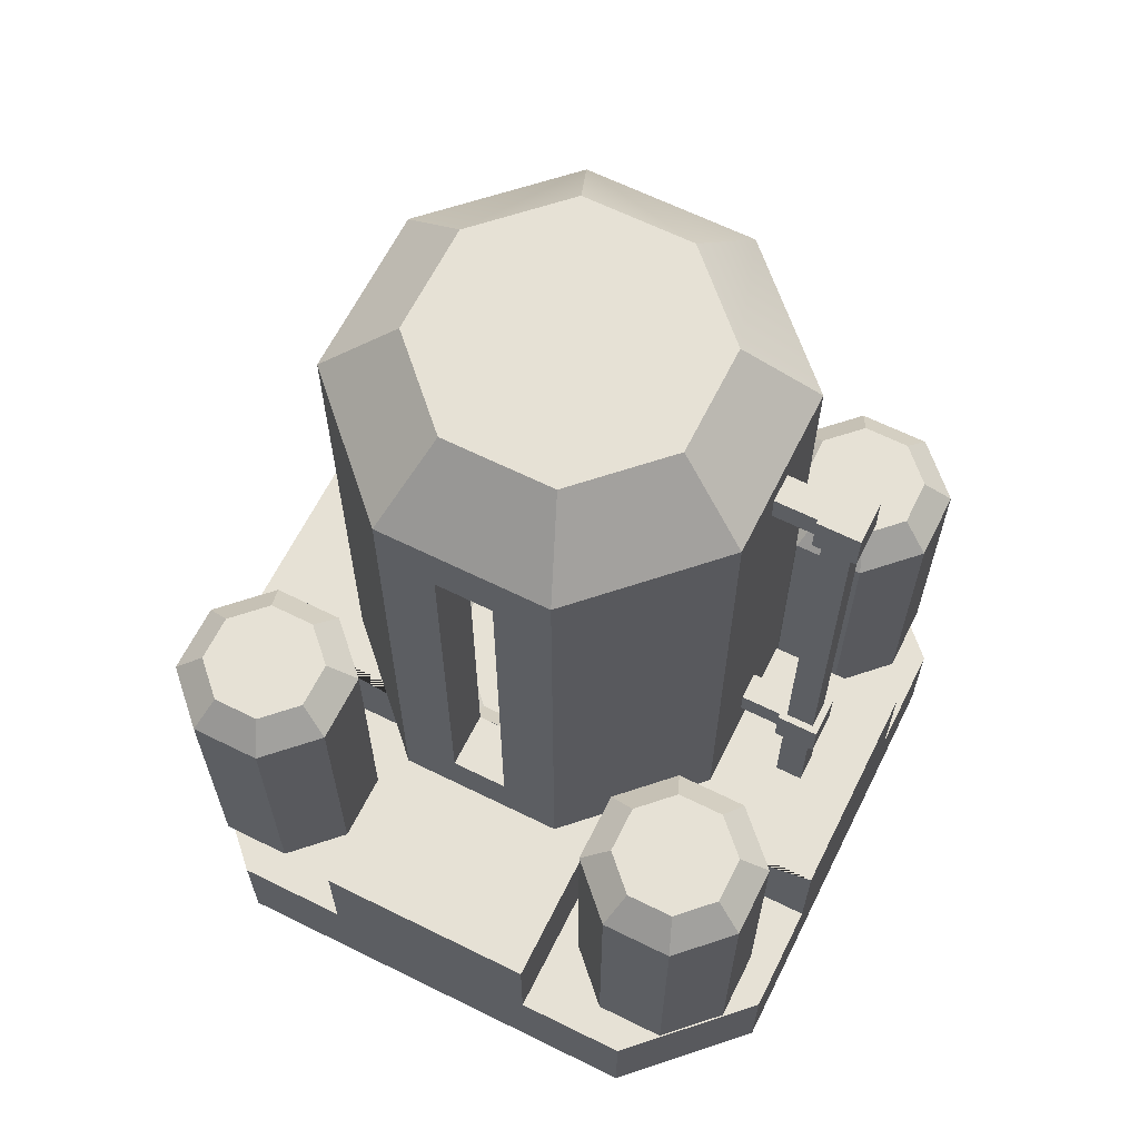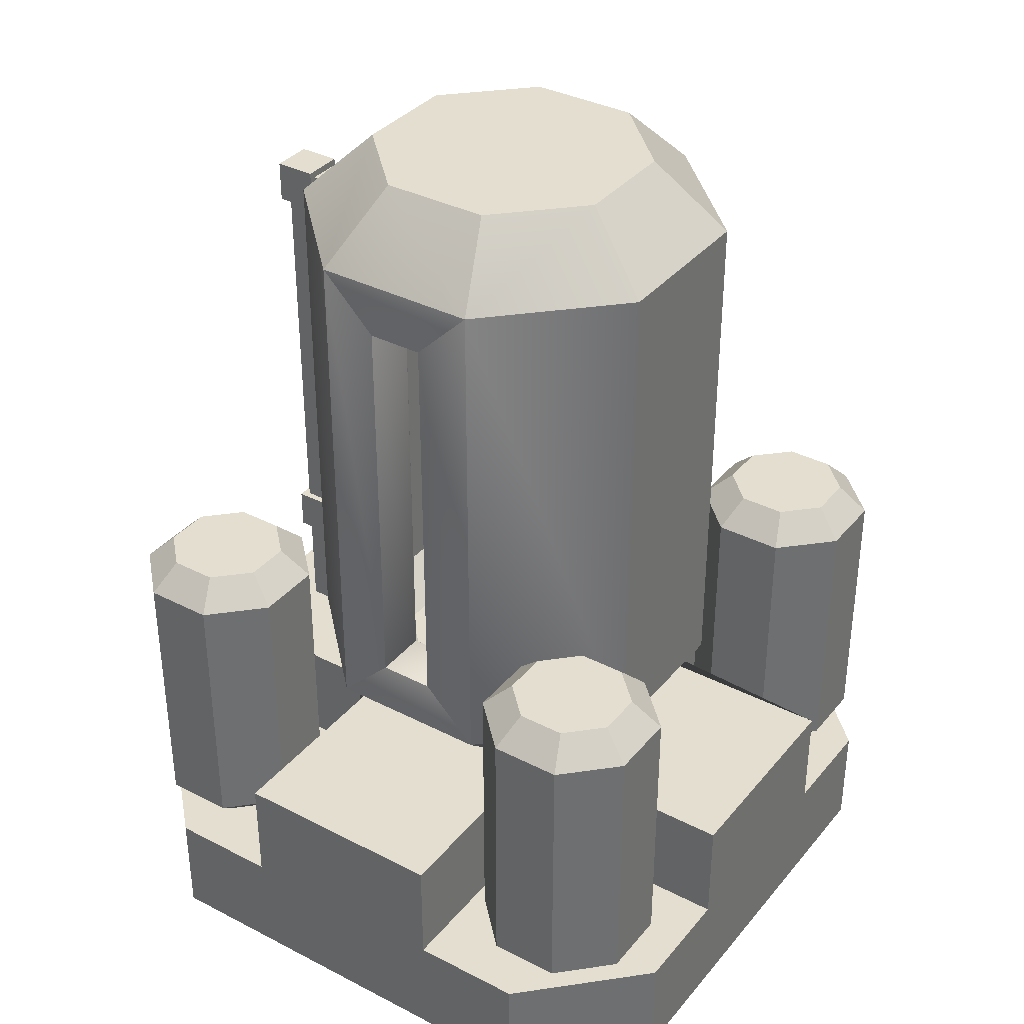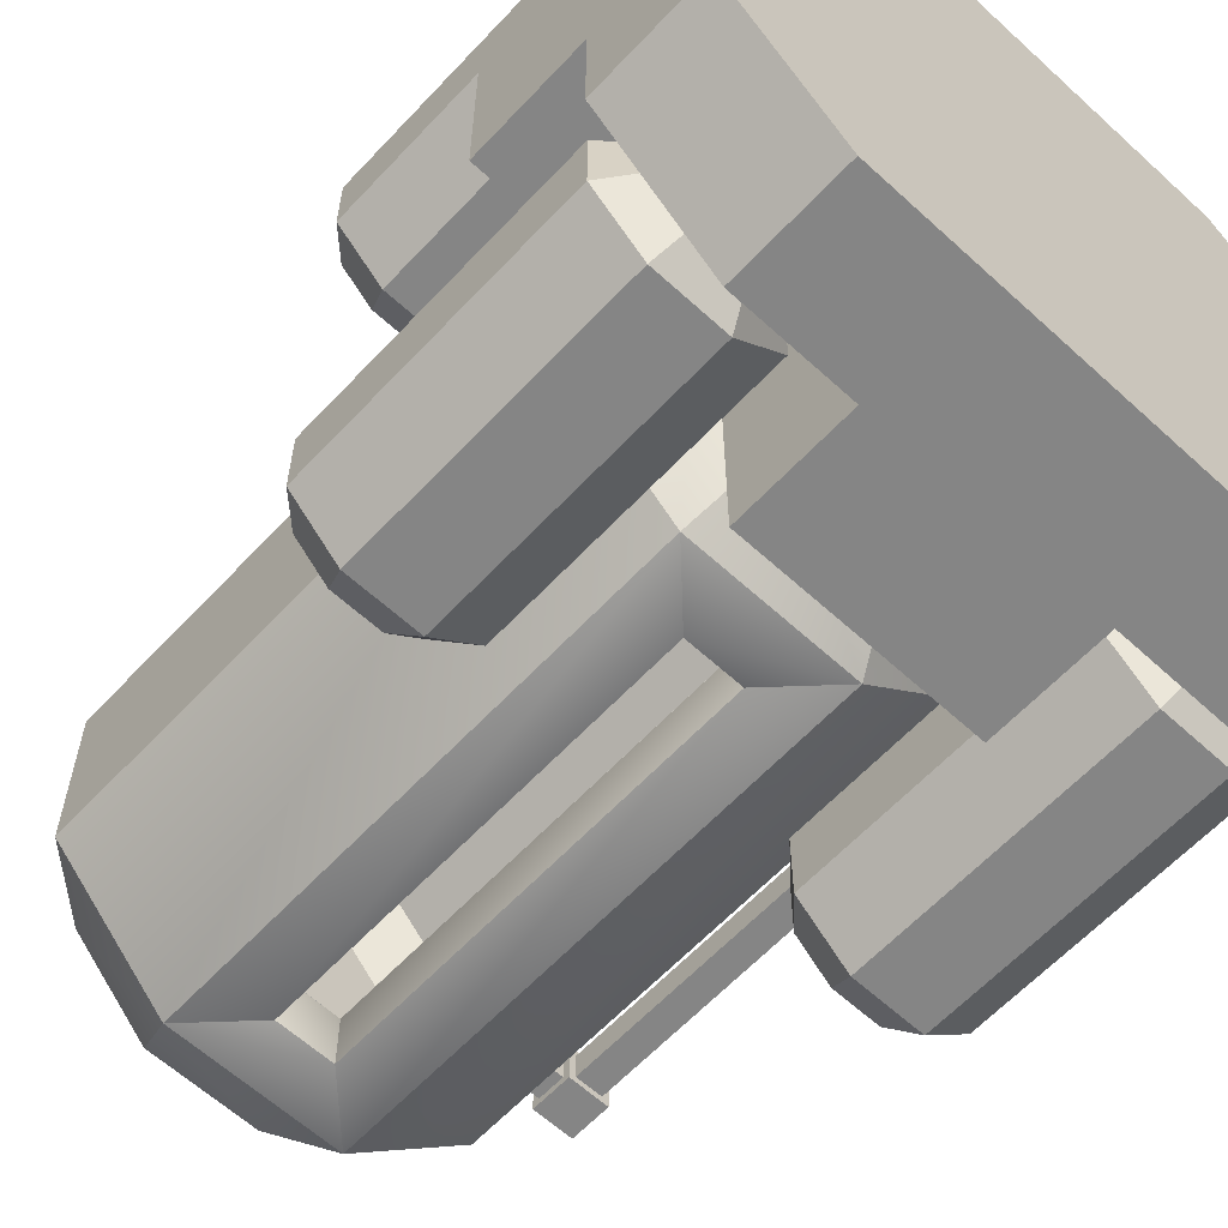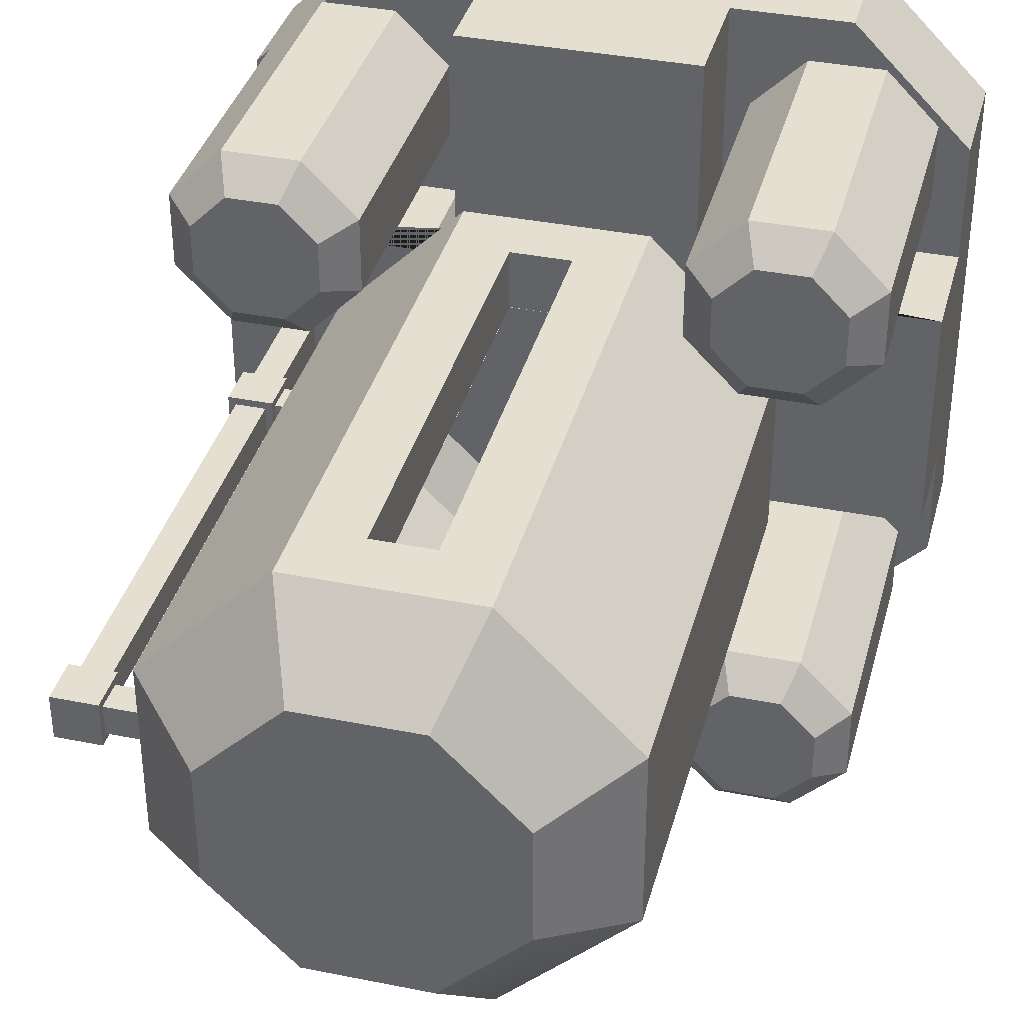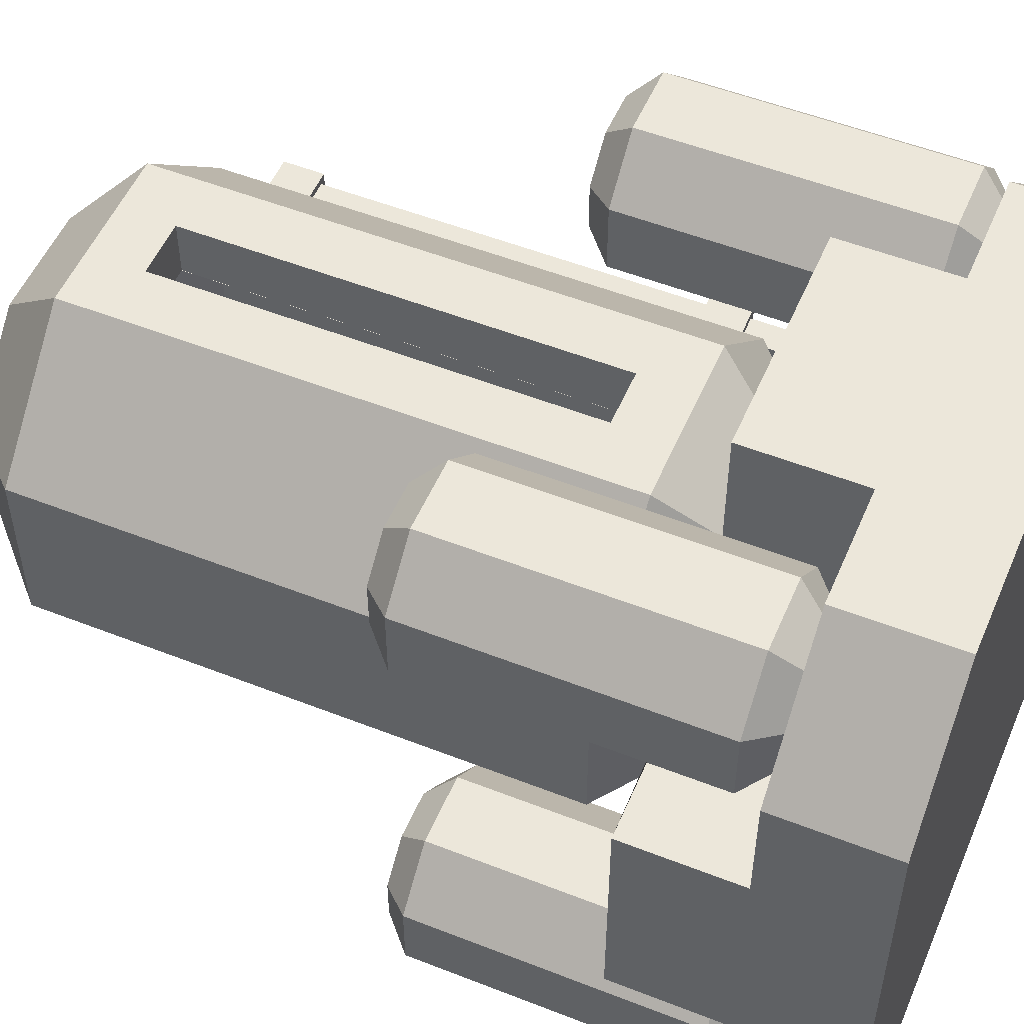
<metadata>
{"format":"obj","ext":"obj","renderer":"f3d","projection":"perspective","resolution":1024,"background":"white","views":[{"elev":64.3,"azim":26.5,"up":"+Y"},{"elev":35.8,"azim":-145.9,"up":"+Y"},{"elev":-61.8,"azim":-42.9,"up":"+Z"},{"elev":36.8,"azim":-165.4,"up":"+Z"},{"elev":52.8,"azim":-67.1,"up":"+Z"}]}
</metadata>
<code>
o Small_Boilers_Mega_Distill_v8.002
v -17.67 8 11.96
v -20.04 8 14.33
v -18.5 10 9.964
v -22.04 10 13.5
v -20.04 8 17.67
v -22.04 10 18.5
v -13.5 10 22.04
v -18.5 10 22.04
v -14.33 8 20.04
v -17.67 8 20.04
v -9.964 10 18.5
v -11.96 8 17.67
v -9.964 10 13.5
v -11.96 8 14.33
v -13.5 10 9.964
v -14.33 8 11.96
v -18.5 30 9.964
v -22.04 30 13.5
v -22.04 30 18.5
v -18.5 30 22.04
v -13.5 30 22.04
v -17.67 32 11.96
v -14.33 32 11.96
v -13.5 30 9.964
v -11.96 32 14.33
v -9.964 30 13.5
v -11.96 32 17.67
v -9.964 30 18.5
v -14.33 32 20.04
v -17.67 32 20.04
v -20.04 32 17.67
v -20.04 32 14.33
v -17.67 8 11.96
v -20.04 8 14.33
v -18.5 10 9.964
v -22.04 10 13.5
v -20.04 8 17.67
v -22.04 10 18.5
v -13.5 10 22.04
v -18.5 10 22.04
v -14.33 8 20.04
v -17.67 8 20.04
v -9.964 10 18.5
v -11.96 8 17.67
v -9.964 10 13.5
v -11.96 8 14.33
v -13.5 10 9.964
v -14.33 8 11.96
v -18.5 30 9.964
v -22.04 30 13.5
v -22.04 30 18.5
v -18.5 30 22.04
v -13.5 30 22.04
v -17.67 32 11.96
v -14.33 32 11.96
v -13.5 30 9.964
v -11.96 32 14.33
v -9.964 30 13.5
v -11.96 32 17.67
v -9.964 30 18.5
v -14.33 32 20.04
v -17.67 32 20.04
v -20.04 32 17.67
v -20.04 32 14.33
v 14.33 8 11.96
v 11.96 8 14.33
v 13.5 10 9.964
v 9.964 10 13.5
v 11.96 8 17.67
v 9.964 10 18.5
v 18.5 10 22.04
v 13.5 10 22.04
v 17.67 8 20.04
v 14.33 8 20.04
v 22.04 10 18.5
v 20.04 8 17.67
v 22.04 10 13.5
v 20.04 8 14.33
v 18.5 10 9.964
v 17.67 8 11.96
v 13.5 30 9.964
v 9.964 30 13.5
v 9.964 30 18.5
v 13.5 30 22.04
v 18.5 30 22.04
v 14.33 32 11.96
v 17.67 32 11.96
v 18.5 30 9.964
v 20.04 32 14.33
v 22.04 30 13.5
v 20.04 32 17.67
v 22.04 30 18.5
v 17.67 32 20.04
v 14.33 32 20.04
v 11.96 32 17.67
v 11.96 32 14.33
v -20.04 8 -17.67
v -22.04 10 -13.5
v -18.5 10 -9.964
v -14.33 8 -11.96
v -17.67 8 -11.96
v -9.964 10 -13.5
v -11.96 8 -14.33
v -9.964 10 -18.5
v -11.96 8 -17.67
v -22.04 30 -18.5
v -22.04 30 -13.5
v -18.5 30 -9.964
v -13.5 30 -9.964
v -17.67 32 -20.04
v -13.5 30 -22.04
v -20.04 32 -14.33
v -20.04 32 -17.67
v -17.67 8 -20.04
v -18.5 10 -22.04
v -22.04 10 -18.5
v -20.04 8 -14.33
v -13.5 10 -9.964
v -13.5 10 -22.04
v -14.33 8 -20.04
v -18.5 30 -22.04
v -14.33 32 -20.04
v -11.96 32 -17.67
v -9.964 30 -18.5
v -11.96 32 -14.33
v -9.964 30 -13.5
v -14.33 32 -11.96
v -17.67 32 -11.96
v 14.33 8 -20.04
v 11.96 8 -17.67
v 13.5 10 -22.04
v 9.964 10 -18.5
v 11.96 8 -14.33
v 9.964 10 -13.5
v 18.5 10 -9.964
v 13.5 10 -9.964
v 17.67 8 -11.96
v 14.33 8 -11.96
v 22.04 10 -13.5
v 20.04 8 -14.33
v 22.04 10 -18.5
v 20.04 8 -17.67
v 18.5 10 -22.04
v 17.67 8 -20.04
v 13.5 30 -22.04
v 9.964 30 -18.5
v 9.964 30 -13.5
v 13.5 30 -9.964
v 18.5 30 -9.964
v 14.33 32 -20.04
v 17.67 32 -20.04
v 18.5 30 -22.04
v 20.04 32 -17.67
v 22.04 30 -18.5
v 20.04 32 -14.33
v 22.04 30 -13.5
v 17.67 32 -11.96
v 14.33 32 -11.96
v 11.96 32 -14.33
v 11.96 32 -17.67
v -24 8 16
v -24 4e-06 16
v -16 8 24
v -16 6e-06 24
v -24 16 8
v -24 8 8
v -8 8 24
v -24 16 -8
v -24 4e-06 16
v -8 16 -24
v -24 8 8
v 8 16 -24
v 24 16 -8
v 24 16 8
v 8 16 24
v -24 8 16
v -8 16 24
v -24 16 8
v -16 8 -24
v -16 -6e-06 -24
v -24 8 -16
v -24 -4e-06 -16
v -8 8 -24
v -24 8 -8
v 16 8 24
v 16 6e-06 24
v 24 8 16
v 24 4e-06 16
v -24 16 -8
v 8 8 24
v 24 8 8
v 24 8 -16
v 24 -4e-06 -16
v 16 8 -24
v 16 -6e-06 -24
v 24 8 -8
v 8 8 -24
v -24 8 -16
v -24 -4e-06 -16
v -24 8 -8
v -8 8 10
v -10 8 8
v -8 16 -10
v -10 16 -8
v 10 16 -8
v 8 16 -10
v 8 16 10
v 10 16 8
v -10 16 8
v -8 16 10
v -10 8 -8
v -8 8 -10
v 10 8 8
v 8 8 10
v 8 8 -10
v 10 8 -8
v -2 55 -10.49
v -2 25 -10.49
v 2 55 -10.5
v 2 55 10.5
v -2 55 10.5
v -2 55 10.49
v -2 25 10.49
v 2 55 -10.49
v -2 25 -10.5
v 2 25 10.5
v 2 55 10.49
v 2 25 -10.49
v 2 25 -10.5
v -2 25 10.5
v 2 25 10.49
v -3.243 20 -7.828
v 3.243 20 -7.828
v -4.343 22.66 -10.49
v 4.343 22.66 -10.49
v -7.828 20 -3.243
v -10.49 22.66 -4.343
v -10.49 22.66 4.343
v -4.343 22.66 10.49
v -7.828 20 3.243
v -3.243 20 7.828
v 4.343 22.66 10.49
v 3.243 20 7.828
v 10.49 22.66 4.343
v 7.828 20 3.243
v 10.49 22.66 -4.343
v 7.828 20 -3.243
v 4.343 57.34 -10.49
v -4.343 57.34 -10.49
v -10.49 57.34 -4.343
v -10.49 57.34 4.343
v -4.343 57.34 10.49
v 3.243 60 -7.828
v 7.828 60 -3.243
v 10.49 57.34 -4.343
v 7.828 60 3.243
v 10.49 57.34 4.343
v 3.243 60 7.828
v 4.343 57.34 10.49
v -3.243 60 7.828
v -7.828 60 3.243
v -7.828 60 -3.243
v -3.243 60 -7.828
v 3.929 16 -9.485
v -3.929 16 -9.485
v 2 25 -14.5
v -2 25 -14.5
v -9.485 16 -3.929
v -14.5 21 -6
v -14.5 21 6
v -9.485 16 3.929
v -2 25 14.5
v -3.929 16 9.485
v 2 25 14.5
v 3.929 16 9.485
v 14.5 21 6
v 9.485 16 3.929
v 14.5 21 -6
v 9.485 16 -3.929
v -2 55 -14.5
v 2 55 -14.5
v -14.5 59 -6
v -14.5 59 6
v -2 55 14.5
v 3.929 64 -9.485
v 9.485 64 -3.929
v 14.5 59 -6
v 9.485 64 3.929
v 14.5 59 6
v 3.929 64 9.485
v 2 55 14.5
v -3.929 64 9.485
v -9.485 64 3.929
v -9.485 64 -3.929
v -3.929 64 -9.485
v 18 26 -1
v 18 24 -1
v 18 26 1
v 18 24 1
v 18 57 -1
v 18 55 -1
v 18 57 1
v 18 55 1
v 17.5 23.5 -1.5
v 17.5 26.5 -1.5
v 20.5 23.5 -1.5
v 20.5 26.5 -1.5
v 17.5 23.5 1.5
v 17.5 26.5 1.5
v 20.5 26.5 1.5
v 20.5 23.5 1.5
v 18 16 -1
v 18 16 1
v 18 57 -1
v 18 57 1
v 20 16 -1
v 20 57 -1
v 20 16 1
v 20 57 1
v 17.5 54.5 -1.5
v 17.5 57.5 -1.5
v 20.5 54.5 -1.5
v 20.5 57.5 -1.5
v 17.5 54.5 1.5
v 17.5 57.5 1.5
v 20.5 57.5 1.5
v 20.5 54.5 1.5
v 13.62 57 -1
v 13.62 55 -1
v 13.62 57 1
v 13.62 55 1
v 13.62 26 -1
v 13.62 24 -1
v 13.62 26 1
v 13.62 24 1
v -6 59 -14.5
v 6 59 -14.5
v 6 21 -14.5
v -6 21 -14.5
v -2 25 -14.5
v -2 55 -14.5
v -6 21 14.5
v 6 21 14.5
v -6 59 14.5
v 6 59 14.5
v -2 55 -10.5
f 13 26 28 11
f 15 16 1 3
f 5 2 1 16 14 12 9 10
f 8 10 9 7
f 25 26 24 23
f 15 24 26 13
f 23 24 17 22
f 7 9 12 11
f 30 20 21 29
f 8 6 5 10
f 6 19 18 4
f 11 12 14 13
f 32 31 30 29 27 25 23 22
f 7 21 20 8
f 3 17 24 15
f 8 20 19 6
f 11 28 21 7
f 20 30 31 19
f 6 4 2 5
f 2 4 3 1
f 28 26 25 27
f 32 22 17 18
f 21 28 27 29
f 19 31 32 18
f 4 18 17 3
f 14 16 15 13
f 45 58 60 43
f 47 48 33 35
f 37 34 33 48 46 44 41 42
f 40 42 41 39
f 57 58 56 55
f 47 56 58 45
f 55 56 49 54
f 39 41 44 43
f 62 52 53 61
f 40 38 37 42
f 38 51 50 36
f 43 44 46 45
f 64 63 62 61 59 57 55 54
f 39 53 52 40
f 35 49 56 47
f 40 52 51 38
f 43 60 53 39
f 52 62 63 51
f 38 36 34 37
f 34 36 35 33
f 60 58 57 59
f 64 54 49 50
f 53 60 59 61
f 51 63 64 50
f 36 50 49 35
f 46 48 47 45
f 77 90 92 75
f 79 80 65 67
f 69 66 65 80 78 76 73 74
f 72 74 73 71
f 89 90 88 87
f 79 88 90 77
f 87 88 81 86
f 71 73 76 75
f 94 84 85 93
f 72 70 69 74
f 70 83 82 68
f 75 76 78 77
f 96 95 94 93 91 89 87 86
f 71 85 84 72
f 67 81 88 79
f 72 84 83 70
f 75 92 85 71
f 84 94 95 83
f 70 68 66 69
f 66 68 67 65
f 92 90 89 91
f 96 86 81 82
f 85 92 91 93
f 83 95 96 82
f 68 82 81 67
f 78 80 79 77
f 104 124 126 102
f 117 97 114 120 105 103 100 101
f 99 101 100 118
f 123 124 111 122
f 119 111 124 104
f 122 111 121 110
f 118 100 103 102
f 128 108 109 127
f 99 98 117 101
f 98 107 106 116
f 102 103 105 104
f 113 112 128 127 125 123 122 110
f 118 109 108 99
f 115 121 111 119
f 99 108 107 98
f 102 126 109 118
f 108 128 112 107
f 98 116 97 117
f 97 116 115 114
f 113 110 121 106
f 109 126 125 127
f 107 112 113 106
f 116 106 121 115
f 105 120 119 104
f 119 120 114 115
f 126 124 123 125
f 141 154 156 139
f 143 144 129 131
f 133 130 129 144 142 140 137 138
f 136 138 137 135
f 153 154 152 151
f 143 152 154 141
f 151 152 145 150
f 135 137 140 139
f 158 148 149 157
f 136 134 133 138
f 134 147 146 132
f 139 140 142 141
f 160 159 158 157 155 153 151 150
f 135 149 148 136
f 131 145 152 143
f 136 148 147 134
f 139 156 149 135
f 148 158 159 147
f 134 132 130 133
f 130 132 131 129
f 156 154 153 155
f 160 150 145 146
f 149 156 155 157
f 147 159 160 146
f 132 146 145 131
f 142 144 143 141
f 186 188 187 185
f 180 182 181 179
f 187 191 213 214 190 185
f 193 195 194 192
f 201 167 177 210
f 192 194 197 215 216 196
f 183 212 203 170
f 162 164 163 161
f 179 181 184 211 212 183
f 169 176 171 200 198 199
f 174 208 213 191
f 173 174 191 196
f 172 206 215 197
f 207 208 174 173 205 206 172 170 203 204 168 178 209 210 177 175
f 168 204 211 184
f 163 167 201 202 166 161
f 207 175 190 214
f 205 173 196 216
f 162 182 180 195 193 188 186 164
f 207 214 213 208
f 201 210 209 202
f 211 204 203 212
f 205 216 215 206
f 166 202 209 178
f 164 186 185 190 167 163
f 278 287 289 276
f 254 255 257 256
f 294 295 336 282
f 268 265 264 279 277 275 273 271
f 228 218 234 235
f 279 264 338 278
f 248 253 263 249
f 247 245 244 246
f 233 235 234 232
f 270 269 268 271
f 242 259 257 244
f 237 250 251 238
f 292 344 345 290
f 338 337 287 278
f 248 255 254 253
f 342 344 283 270
f 271 273 342 270
f 256 257 259 258
f 234 237 236 232
f 234 249 250 237
f 291 284 221 220
f 280 281 219 346
f 266 267 225 229
f 286 287 337 285
f 265 339 338 264
f 293 283 344 292
f 242 239 223 231
f 272 274 226 230
f 245 243 242 244
f 262 261 251 250
f 345 289 288 290
f 336 295 285 337
f 254 256 258 260 261 262 263 253
f 245 247 233 232 236 240 241 243
f 236 237 238 240
f 227 259 242 231
f 340 341 346 225
f 249 263 262 250
f 242 243 241 239
f 269 282 336 339
f 235 233 247 246
f 268 269 339 265
f 239 241 240 238
f 343 275 277 276
f 246 255 248 235
f 342 273 275 343
f 274 291 220 226
f 283 293 294 282
f 217 249 234 218
f 238 251 252 239
f 295 294 293 292 290 288 286 285
f 289 287 286 288
f 276 277 279 278
f 281 266 229 219
f 252 251 261 260
f 284 272 230 221
f 258 259 252 260
f 244 257 255 246
f 270 283 282 269
f 276 289 345 343
f 259 227 222 252
f 222 223 239 252
f 224 228 235 248
f 217 224 248 249
f 318 319 315 313
f 313 315 314 312
f 312 314 317 316
f 324 320 322 327
f 298 334 335 299
f 303 331 329 301
f 297 333 332 296
f 313 312 316 318
f 301 300 302 303
f 325 321 320 324
f 309 305 304 308
f 327 322 323 326
f 326 325 324 327
f 326 323 321 325
f 308 304 306 311
f 305 307 306 304
f 321 323 322 320
f 316 317 319 318
f 296 332 334 298
f 300 328 330 302
f 299 335 333 297
f 310 307 305 309
f 297 296 298 299
f 310 309 308 311
f 301 329 328 300
f 319 317 314 315
f 311 306 307 310
f 330 328 329 331
f 334 332 333 335
f 302 330 331 303
f 180 179 183 197 194 195
f 197 183 170 172
f 200 171 165 189
f 167 190 175 177
f 196 191 187 188 193 192
f 281 280 336 337
f 266 281 337 338
f 267 266 338 339
f 280 267 339 336
f 267 280 341 340
f 274 272 342 343
f 272 284 344 342
f 291 274 343 345
f 284 291 345 344

</code>
